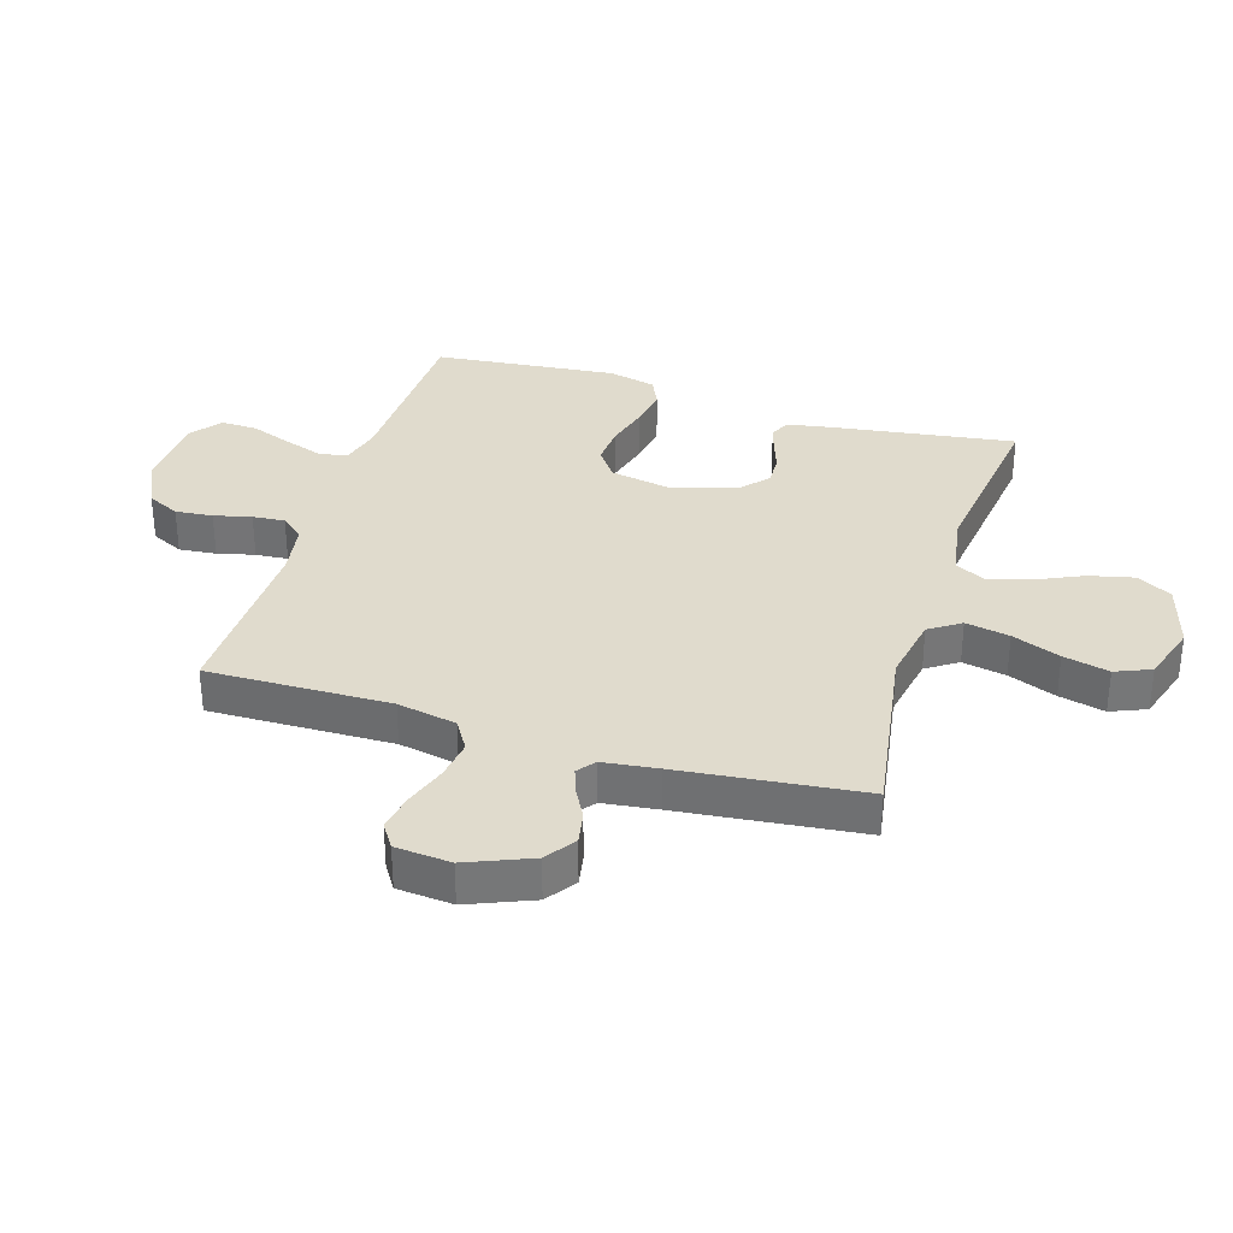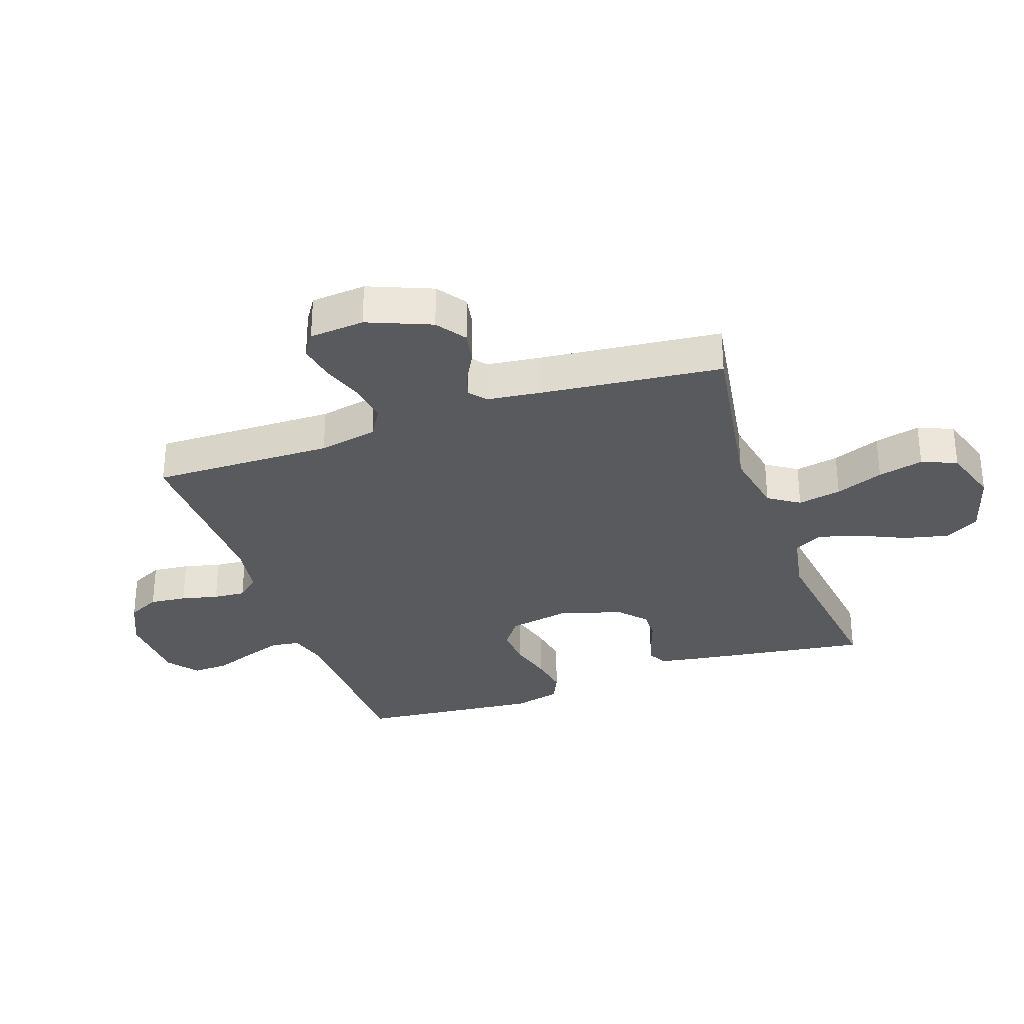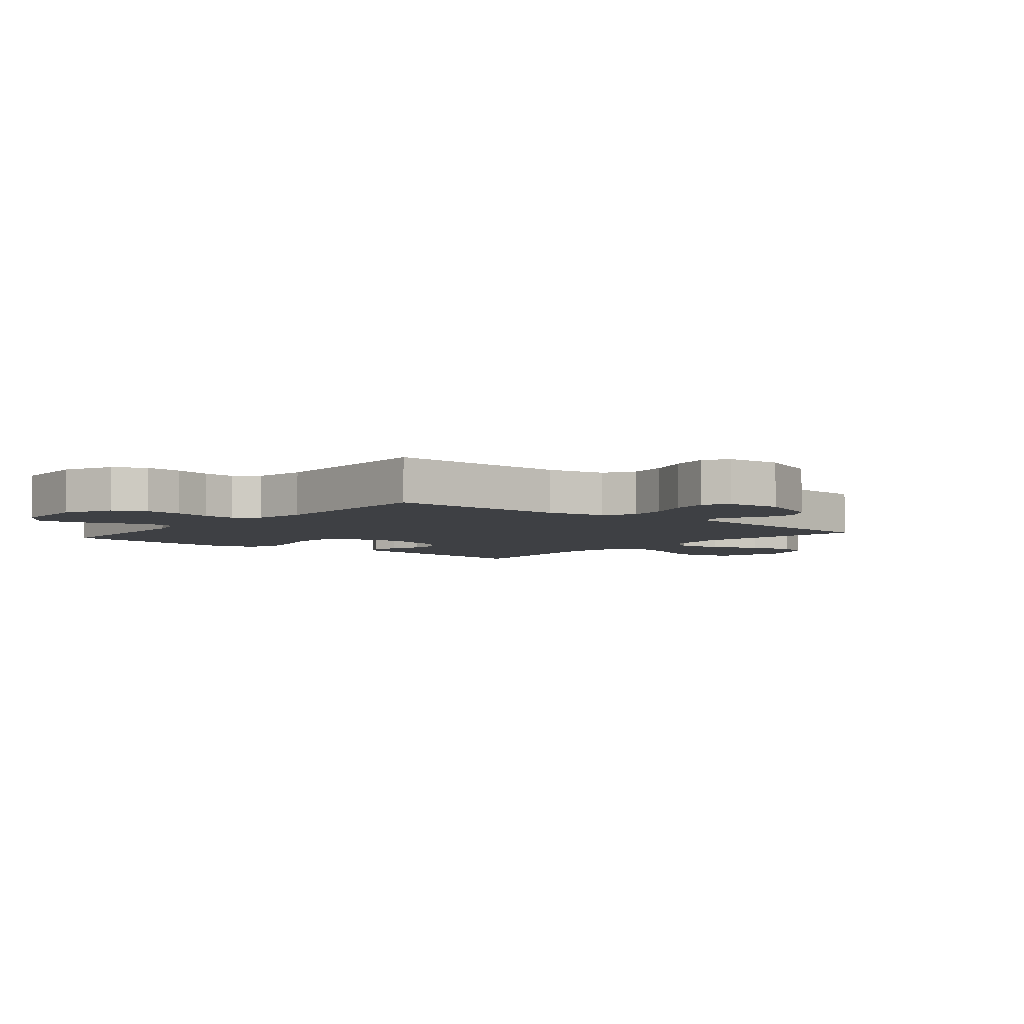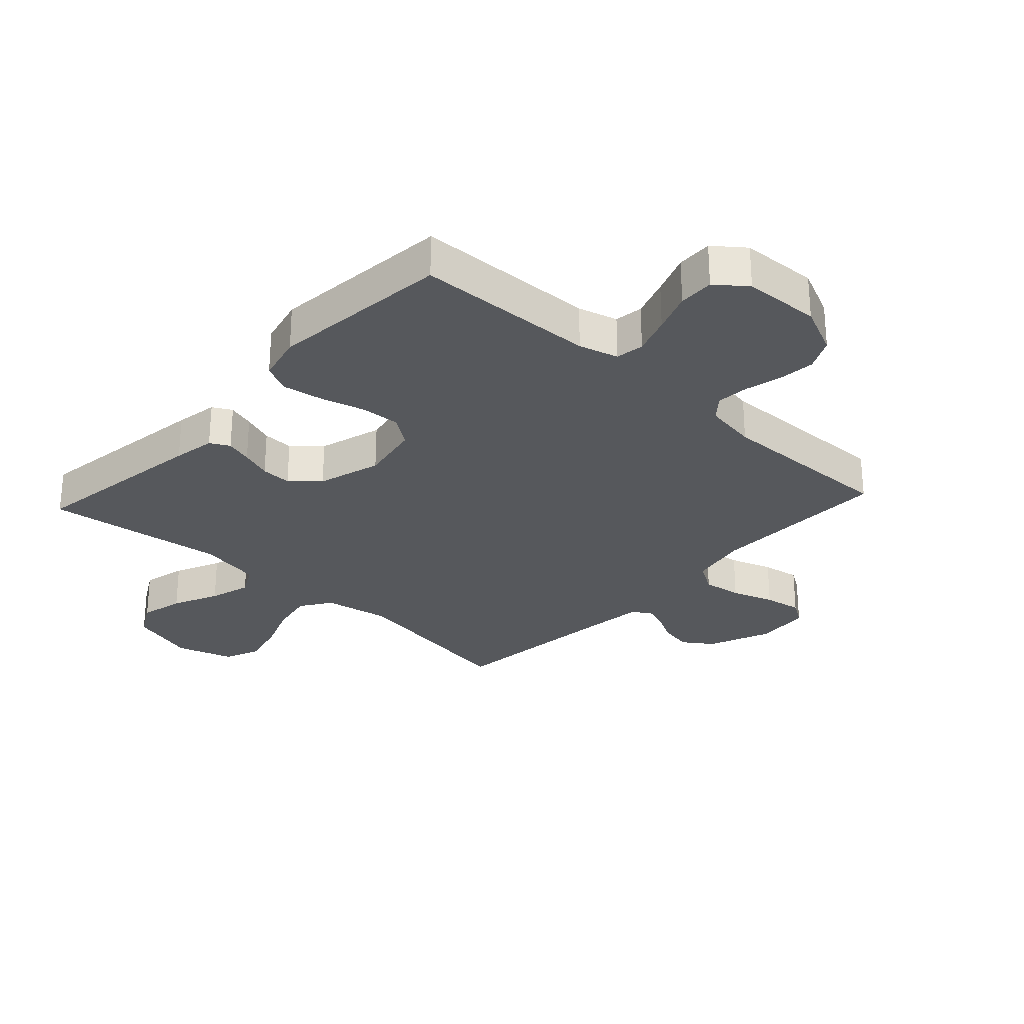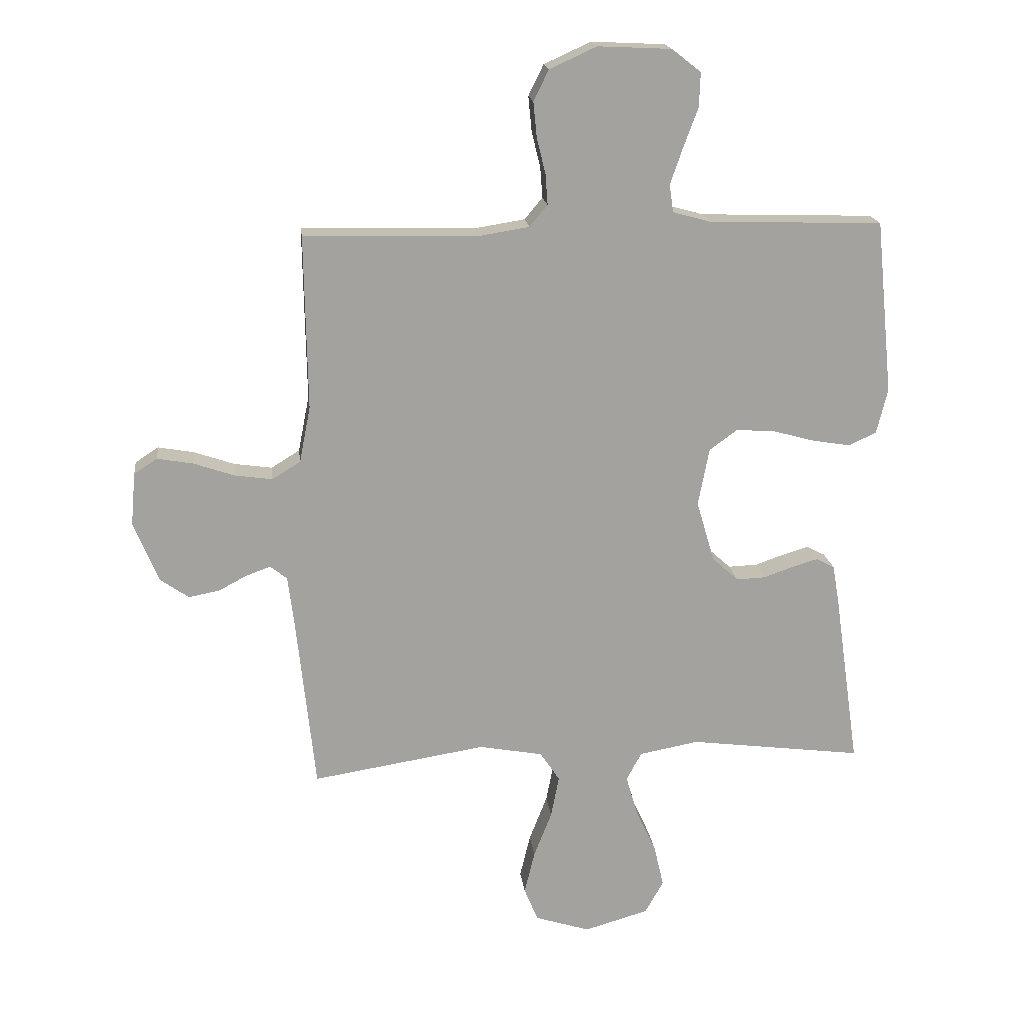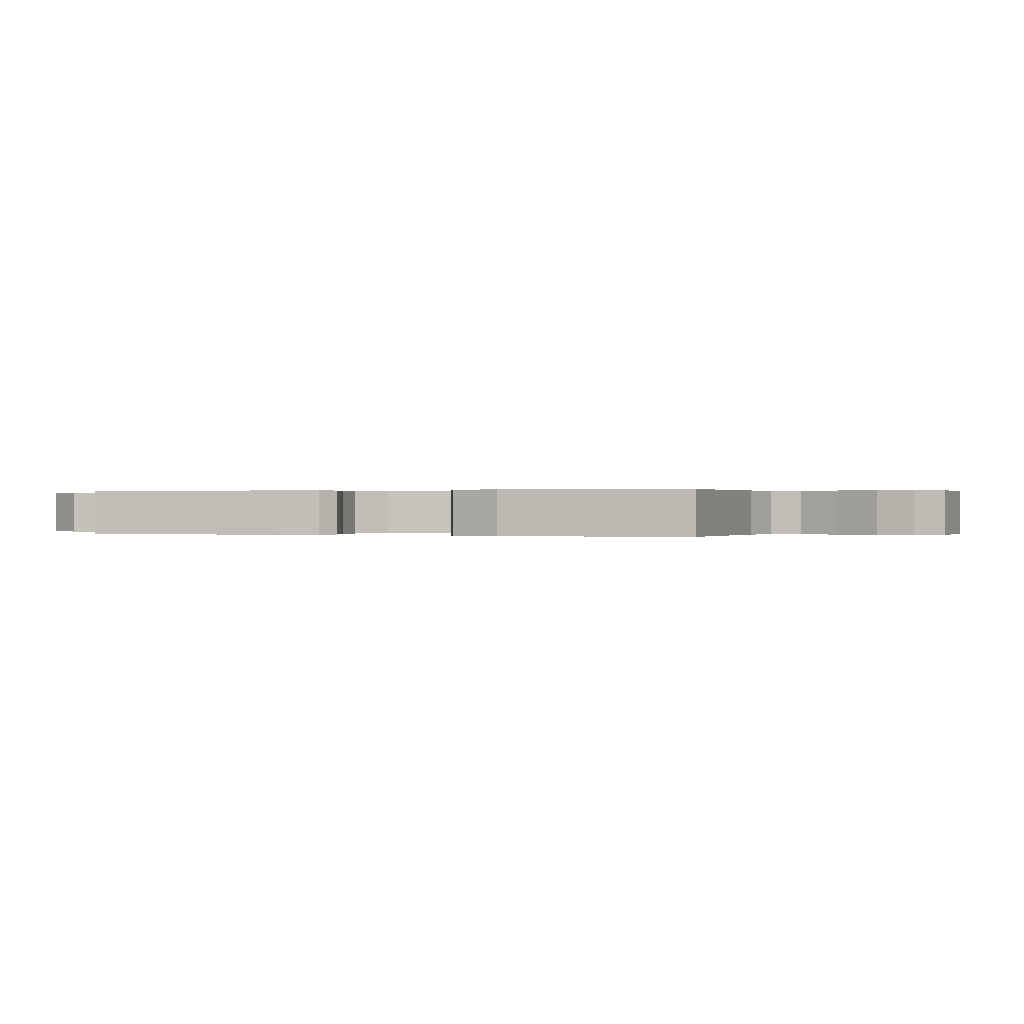
<metadata>
{"format":"obj","ext":"obj","renderer":"f3d","projection":"perspective","resolution":1024,"background":"white","views":[{"elev":33.3,"azim":107.1,"up":"+Y"},{"elev":-31.3,"azim":109.2,"up":"+Y"},{"elev":-4.7,"azim":50.5,"up":"+Y"},{"elev":-28.1,"azim":-42.7,"up":"+Y"},{"elev":17.9,"azim":173.4,"up":"+Z"},{"elev":0.1,"azim":-70.4,"up":"+Y"}]}
</metadata>
<code>
v 0.5 0.07 0.5
v 0.495 0.07 0.2
v 0.514 0.07 0.103
v 0.563 0.07 0.073
v 0.628 0.07 0.082
v 0.698 0.07 0.106
v 0.76 0.07 0.117
v 0.8 0.07 0.091
v 0.808 0.07 0
v 0.765 0.07 -0.105
v 0.716 0.07 -0.139
v 0.663 0.07 -0.129
v 0.614 0.07 -0.103
v 0.572 0.07 -0.088
v 0.543 0.07 -0.111
v 0.532 0.07 -0.2
v 0.5 0.07 -0.5
v 0.2 0.07 -0.452
v 0.09 0.07 -0.472
v 0.056 0.07 -0.523
v 0.07 0.07 -0.595
v 0.101 0.07 -0.674
v 0.119 0.07 -0.749
v 0.095 0.07 -0.807
v 0 0.07 -0.837
v -0.111 0.07 -0.805
v -0.143 0.07 -0.748
v -0.126 0.07 -0.675
v -0.091 0.07 -0.599
v -0.071 0.07 -0.53
v -0.097 0.07 -0.481
v -0.2 0.07 -0.462
v -0.5 0.07 -0.5
v -0.457 0.07 -0.2
v -0.445 0.07 -0.13
v -0.413 0.07 -0.113
v -0.369 0.07 -0.126
v -0.318 0.07 -0.144
v -0.267 0.07 -0.146
v -0.222 0.07 -0.105
v -0.191 0.07 0
v -0.21 0.07 0.1
v -0.258 0.07 0.135
v -0.324 0.07 0.131
v -0.397 0.07 0.111
v -0.463 0.07 0.1
v -0.511 0.07 0.122
v -0.53 0.07 0.2
v -0.5 0.07 0.5
v -0.2 0.07 0.509
v -0.135 0.07 0.527
v -0.128 0.07 0.574
v -0.15 0.07 0.638
v -0.175 0.07 0.705
v -0.177 0.07 0.764
v -0.127 0.07 0.803
v 0 0.07 0.809
v 0.081 0.07 0.772
v 0.107 0.07 0.719
v 0.101 0.07 0.658
v 0.086 0.07 0.597
v 0.082 0.07 0.544
v 0.113 0.07 0.507
v 0.2 0.07 0.493
v 0.5 0 0.5
v 0.495 0 0.2
v 0.514 0 0.103
v 0.563 0 0.073
v 0.628 0 0.082
v 0.698 0 0.106
v 0.76 0 0.117
v 0.8 0 0.091
v 0.808 0 0
v 0.765 0 -0.105
v 0.716 0 -0.139
v 0.663 0 -0.129
v 0.614 0 -0.103
v 0.572 0 -0.088
v 0.543 0 -0.111
v 0.532 0 -0.2
v 0.5 0 -0.5
v 0.2 0 -0.452
v 0.09 0 -0.472
v 0.056 0 -0.523
v 0.07 0 -0.595
v 0.101 0 -0.674
v 0.119 0 -0.749
v 0.095 0 -0.807
v 0 0 -0.837
v -0.111 0 -0.805
v -0.143 0 -0.748
v -0.126 0 -0.675
v -0.091 0 -0.599
v -0.071 0 -0.53
v -0.097 0 -0.481
v -0.2 0 -0.462
v -0.5 0 -0.5
v -0.457 0 -0.2
v -0.445 0 -0.13
v -0.413 0 -0.113
v -0.369 0 -0.126
v -0.318 0 -0.144
v -0.267 0 -0.146
v -0.222 0 -0.105
v -0.191 0 0
v -0.21 0 0.1
v -0.258 0 0.135
v -0.324 0 0.131
v -0.397 0 0.111
v -0.463 0 0.1
v -0.511 0 0.122
v -0.53 0 0.2
v -0.5 0 0.5
v -0.2 0 0.509
v -0.135 0 0.527
v -0.128 0 0.574
v -0.15 0 0.638
v -0.175 0 0.705
v -0.177 0 0.764
v -0.127 0 0.803
v 0 0 0.809
v 0.081 0 0.772
v 0.107 0 0.719
v 0.101 0 0.658
v 0.086 0 0.597
v 0.082 0 0.544
v 0.113 0 0.507
v 0.2 0 0.493
f 59 60 61
f 58 59 61
f 57 58 61
f 56 57 61
f 55 56 61
f 54 55 61
f 53 54 61
f 52 53 61 62
f 51 52 62 63
f 48 49 50
f 47 48 50
f 46 47 50
f 45 46 50
f 44 45 50
f 51 63 64
f 50 51 64
f 44 50 64
f 43 44 64
f 36 37 38
f 35 36 38
f 34 35 38
f 33 34 38
f 32 33 38
f 31 32 38 39
f 30 31 39 40
f 27 28 29
f 26 27 29
f 25 26 29
f 24 25 29
f 23 24 29
f 22 23 29
f 21 22 29
f 20 21 29 30
f 30 40 41
f 20 30 41
f 19 20 41
f 16 17 18
f 19 41 42
f 18 19 42
f 16 18 42
f 15 16 42
f 11 12 13
f 10 11 13
f 9 10 13
f 8 9 13
f 7 8 13
f 6 7 13
f 5 6 13
f 4 5 13 14
f 64 1 2
f 43 64 2
f 42 43 2
f 14 15 42
f 4 14 42
f 3 4 42
f 2 3 42
f 125 124 123
f 125 123 122
f 125 122 121
f 125 121 120
f 125 120 119
f 125 119 118
f 125 118 117
f 126 125 117 116
f 127 126 116 115
f 114 113 112
f 114 112 111
f 114 111 110
f 114 110 109
f 114 109 108
f 128 127 115
f 128 115 114
f 128 114 108
f 128 108 107
f 102 101 100
f 102 100 99
f 102 99 98
f 102 98 97
f 102 97 96
f 103 102 96 95
f 104 103 95 94
f 93 92 91
f 93 91 90
f 93 90 89
f 93 89 88
f 93 88 87
f 93 87 86
f 93 86 85
f 94 93 85 84
f 105 104 94
f 105 94 84
f 105 84 83
f 82 81 80
f 106 105 83
f 106 83 82
f 106 82 80
f 106 80 79
f 77 76 75
f 77 75 74
f 77 74 73
f 77 73 72
f 77 72 71
f 77 71 70
f 77 70 69
f 78 77 69 68
f 66 65 128
f 66 128 107
f 66 107 106
f 106 79 78
f 106 78 68
f 106 68 67
f 106 67 66
f 1 65 66 2
f 2 66 67 3
f 3 67 68 4
f 4 68 69 5
f 5 69 70 6
f 6 70 71 7
f 7 71 72 8
f 8 72 73 9
f 9 73 74 10
f 10 74 75 11
f 11 75 76 12
f 12 76 77 13
f 13 77 78 14
f 14 78 79 15
f 15 79 80 16
f 16 80 81 17
f 17 81 82 18
f 18 82 83 19
f 19 83 84 20
f 20 84 85 21
f 21 85 86 22
f 22 86 87 23
f 23 87 88 24
f 24 88 89 25
f 25 89 90 26
f 26 90 91 27
f 27 91 92 28
f 28 92 93 29
f 29 93 94 30
f 30 94 95 31
f 31 95 96 32
f 32 96 97 33
f 33 97 98 34
f 34 98 99 35
f 35 99 100 36
f 36 100 101 37
f 37 101 102 38
f 38 102 103 39
f 39 103 104 40
f 40 104 105 41
f 41 105 106 42
f 42 106 107 43
f 43 107 108 44
f 44 108 109 45
f 45 109 110 46
f 46 110 111 47
f 47 111 112 48
f 48 112 113 49
f 49 113 114 50
f 50 114 115 51
f 51 115 116 52
f 52 116 117 53
f 53 117 118 54
f 54 118 119 55
f 55 119 120 56
f 56 120 121 57
f 57 121 122 58
f 58 122 123 59
f 59 123 124 60
f 60 124 125 61
f 61 125 126 62
f 62 126 127 63
f 63 127 128 64
f 64 128 65 1

</code>
